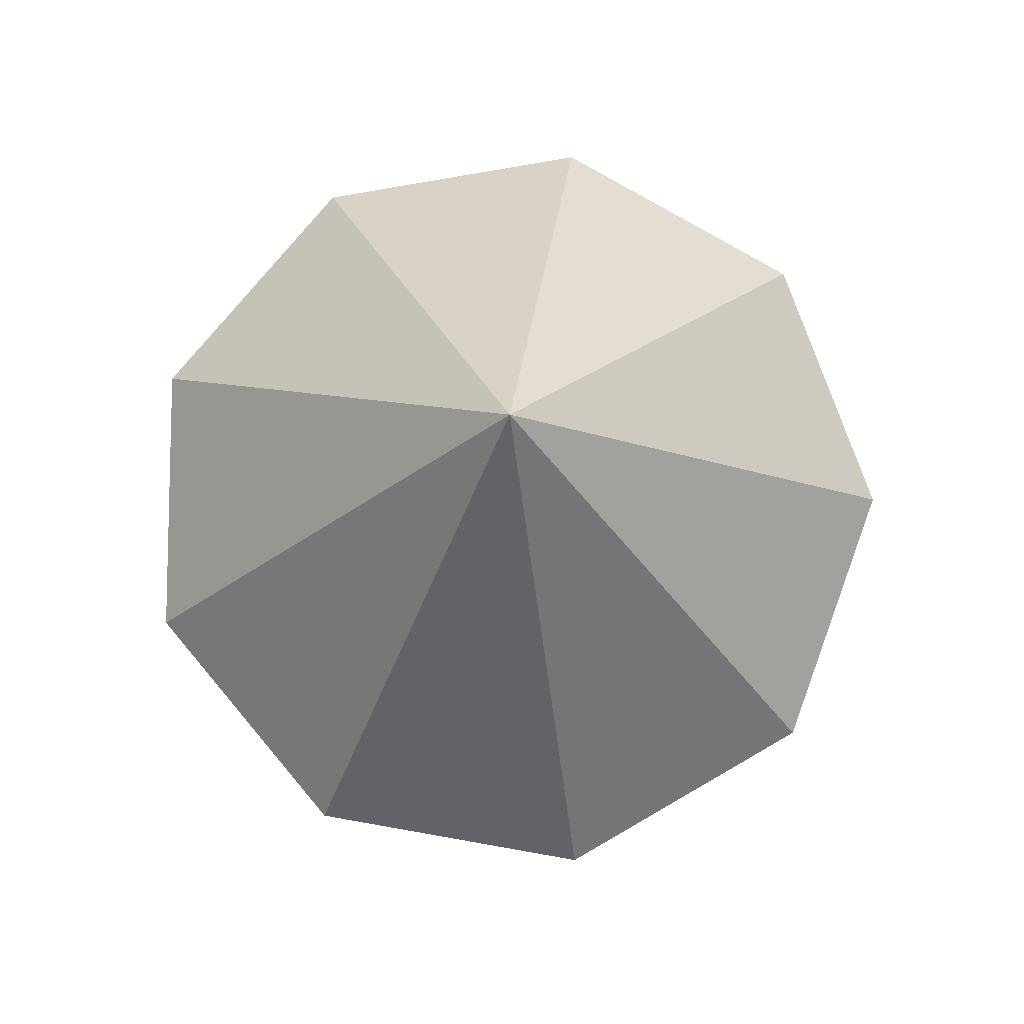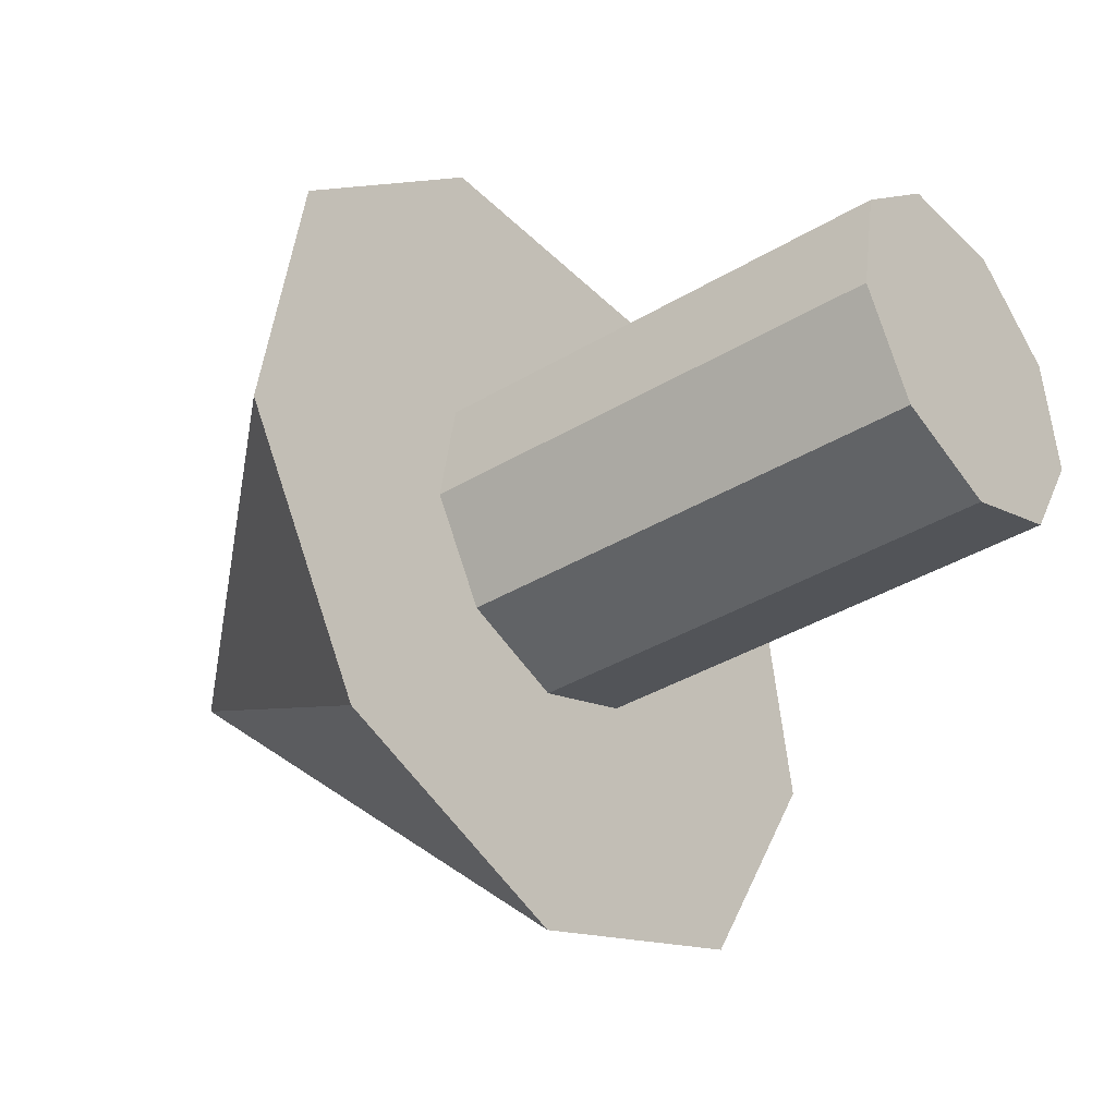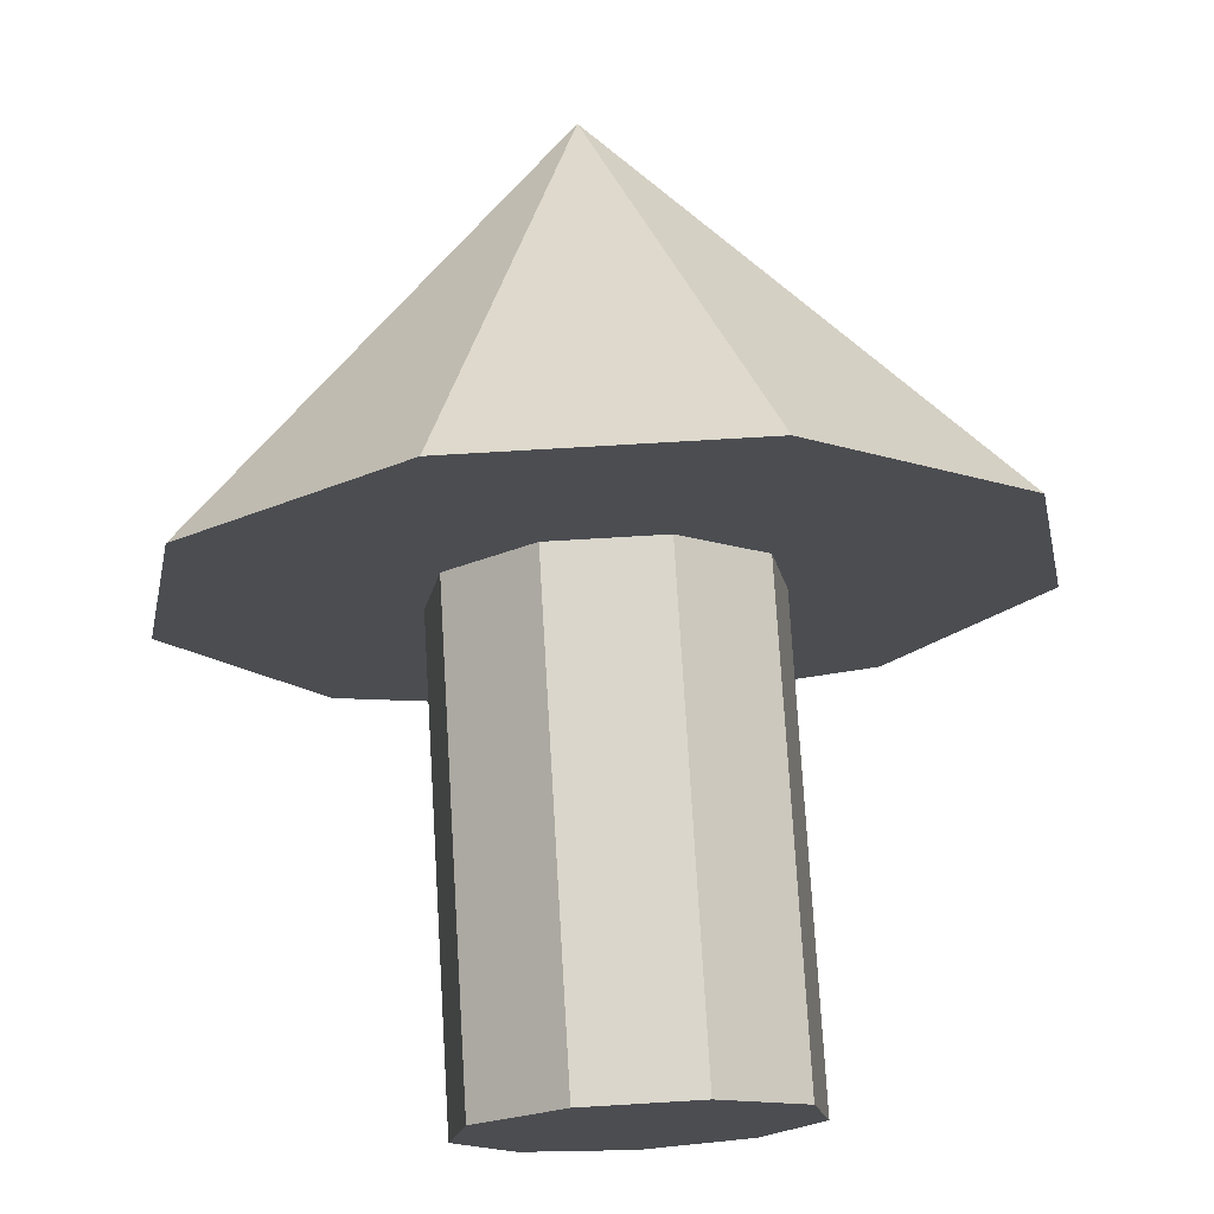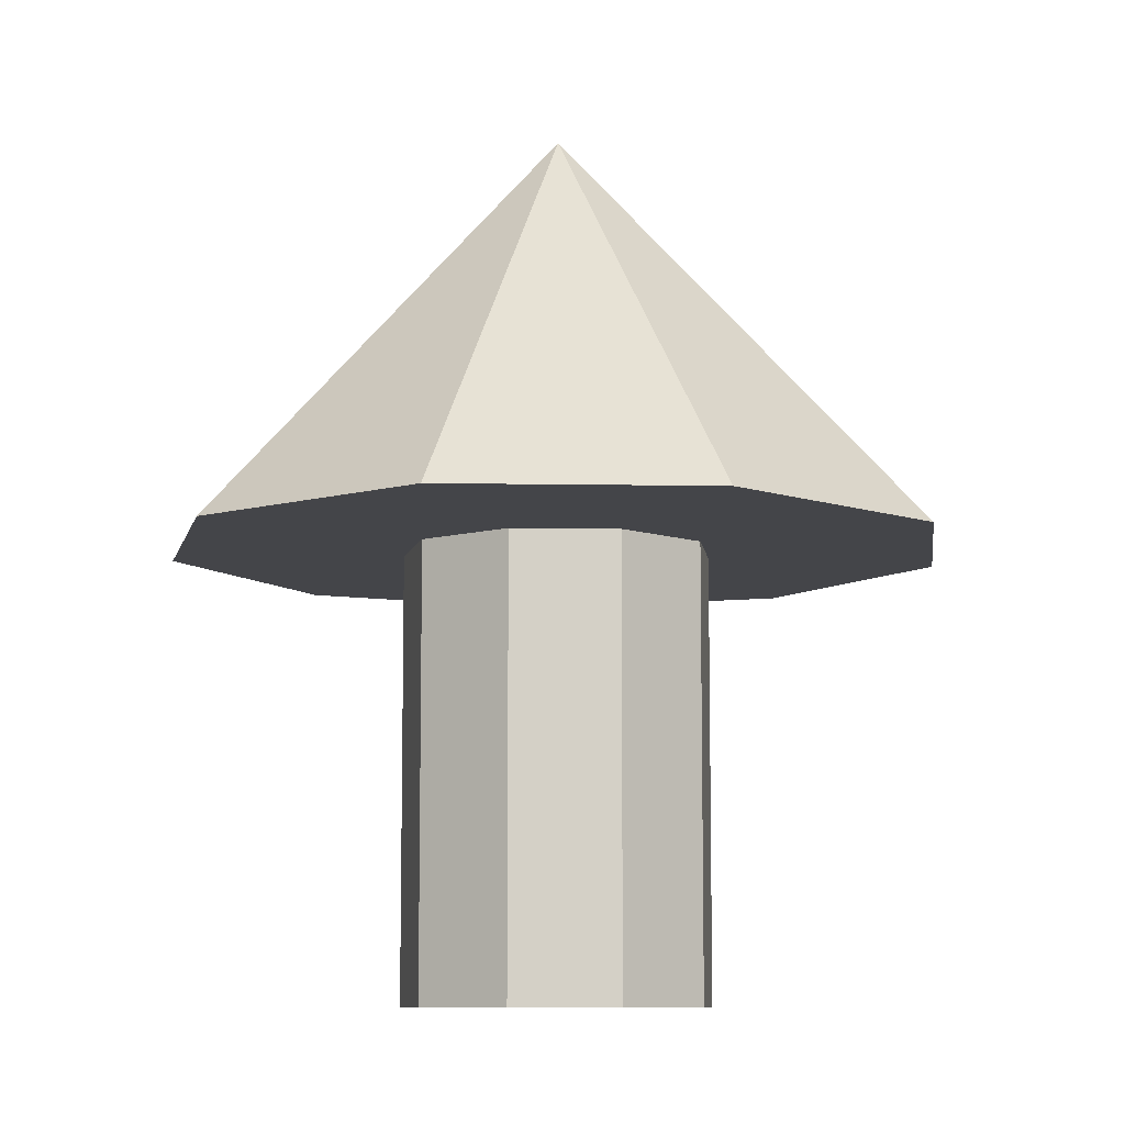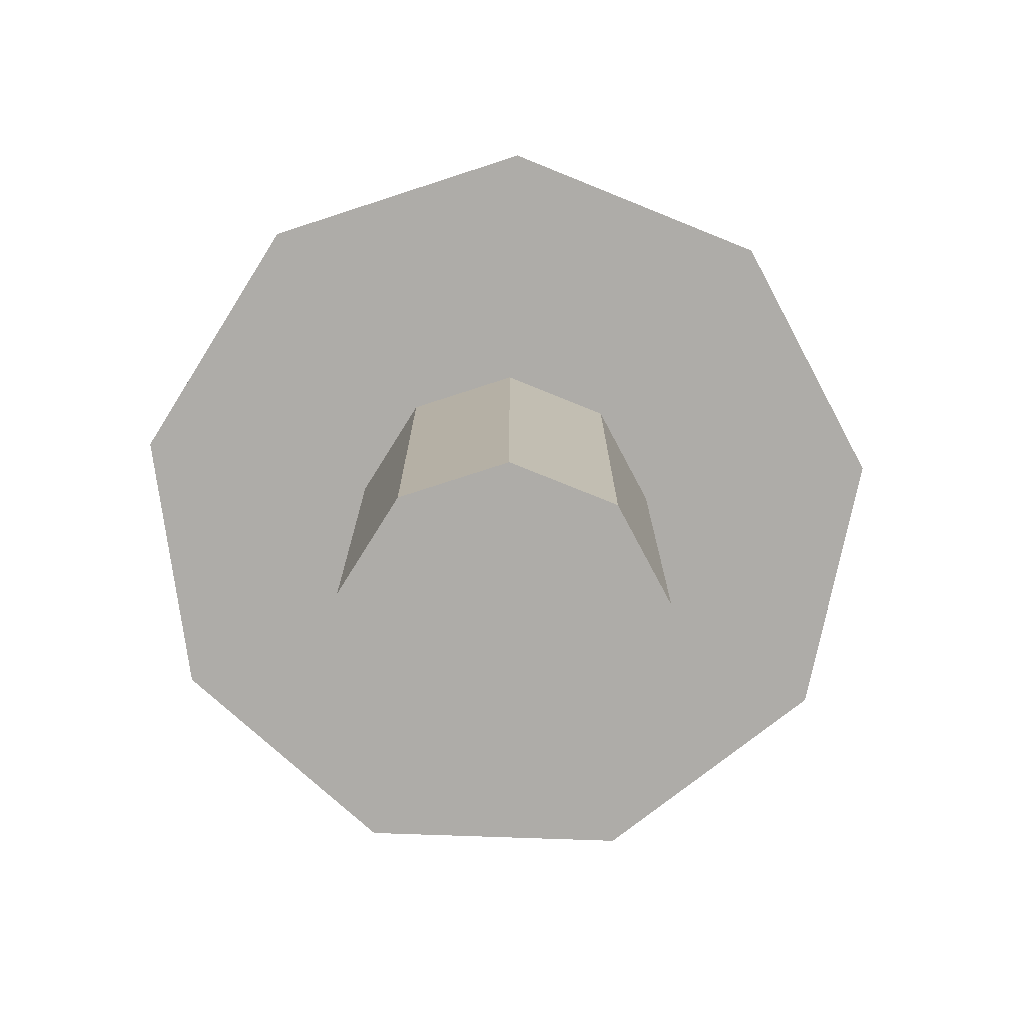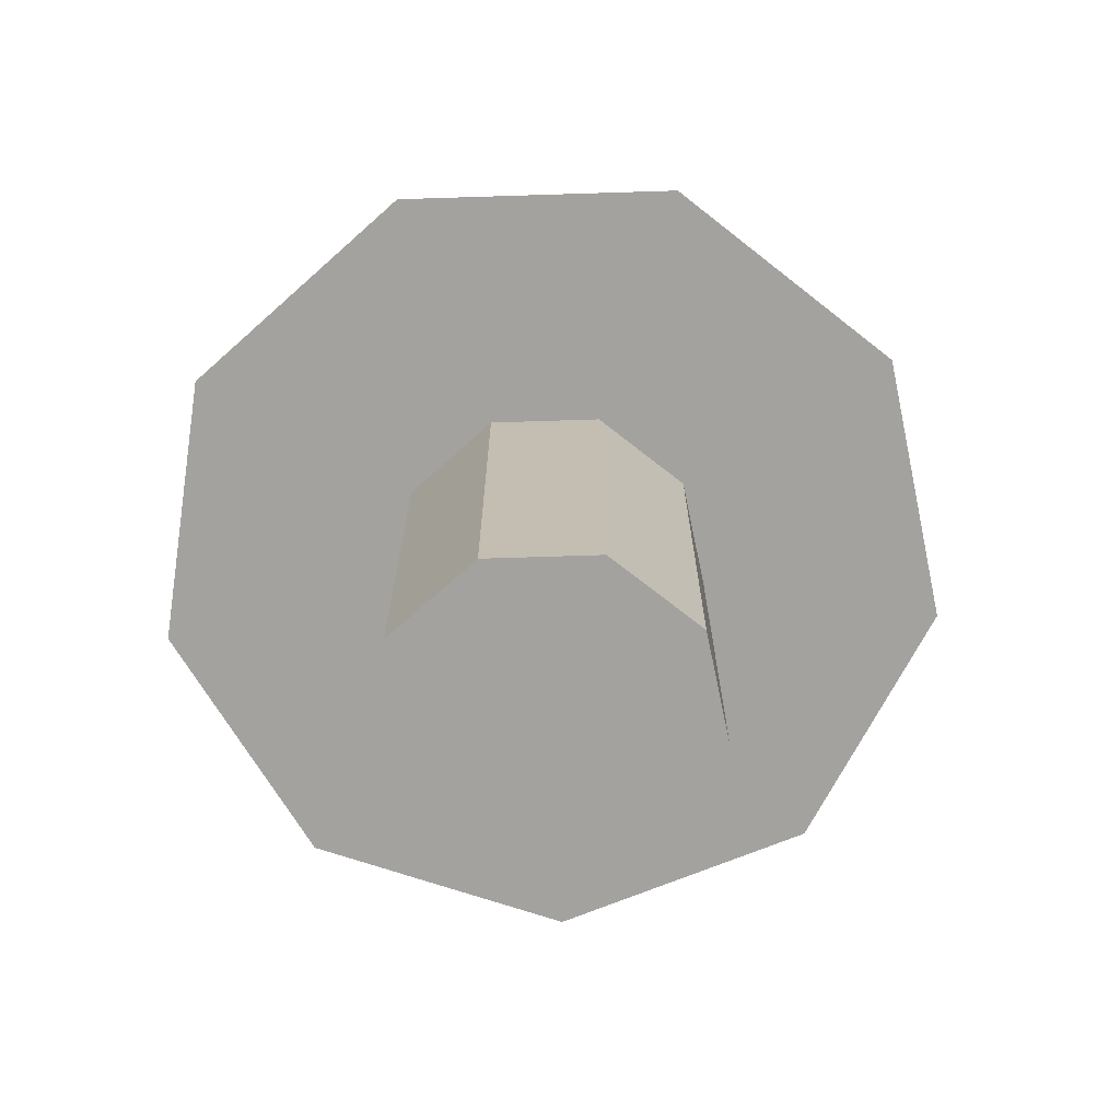
<metadata>
{"format":"obj","ext":"obj","renderer":"f3d","projection":"perspective","resolution":1024,"background":"white","views":[{"elev":79.7,"azim":170.0,"up":"+Y"},{"elev":-36.7,"azim":-51.8,"up":"+Z"},{"elev":73.9,"azim":-3.4,"up":"+Z"},{"elev":-9.0,"azim":157.3,"up":"+Y"},{"elev":-77.0,"azim":138.0,"up":"+Y"},{"elev":-72.5,"azim":121.8,"up":"+Y"}]}
</metadata>
<code>
o Cube
v 1.627 2.867 -1.939
v 0 2.867 -2.531
v 0 0 -1
v 0 2.867 -1
v 0.6428 0 -0.766
v 0.6428 2.867 -0.766
v 0.9848 0 -0.1736
v 0.9848 2.867 -0.1736
v 0.866 0 0.5
v 0.866 2.867 0.5
v 0.342 0 0.9397
v 0.342 2.867 0.9397
v -0.342 0 0.9397
v -0.342 2.867 0.9397
v -0.866 0 0.5
v -0.866 2.867 0.5
v -0.9848 0 -0.1736
v -0.9848 2.867 -0.1736
v -0.6428 0 -0.766
v -0.6428 2.867 -0.766
v 2.492 2.867 -0.4395
v 2.192 2.867 1.265
v 0.8656 2.867 2.378
v -0.8656 2.867 2.378
v -2.192 2.867 1.265
v -2.492 2.867 -0.4395
v -1.627 2.867 -1.939
v -0 5.59 0
f 8 21 22
f 4 6 5
f 10 22 23
f 6 8 7
f 12 23 24
f 8 10 9
f 16 14 24
f 10 12 11
f 16 25 26
f 11 12 14
f 18 26 27
f 14 16 15
f 4 2 1
f 16 18 17
f 20 27 2
f 19 20 4
f 18 20 19
f 6 1 21
f 13 15 17
f 25 24 28
f 26 25 28
f 23 22 28
f 22 21 28
f 21 1 28
f 1 2 28
f 24 23 28
f 27 26 28
f 2 27 28
f 10 8 22
f 3 4 5
f 12 10 23
f 5 6 7
f 14 12 24
f 7 8 9
f 25 16 24
f 9 10 11
f 18 16 26
f 13 11 14
f 20 18 27
f 13 14 15
f 6 4 1
f 15 16 17
f 4 20 2
f 3 19 4
f 17 18 19
f 8 6 21
f 19 3 5
f 5 7 9
f 9 11 13
f 17 19 5
f 5 9 13
f 5 13 17

</code>
